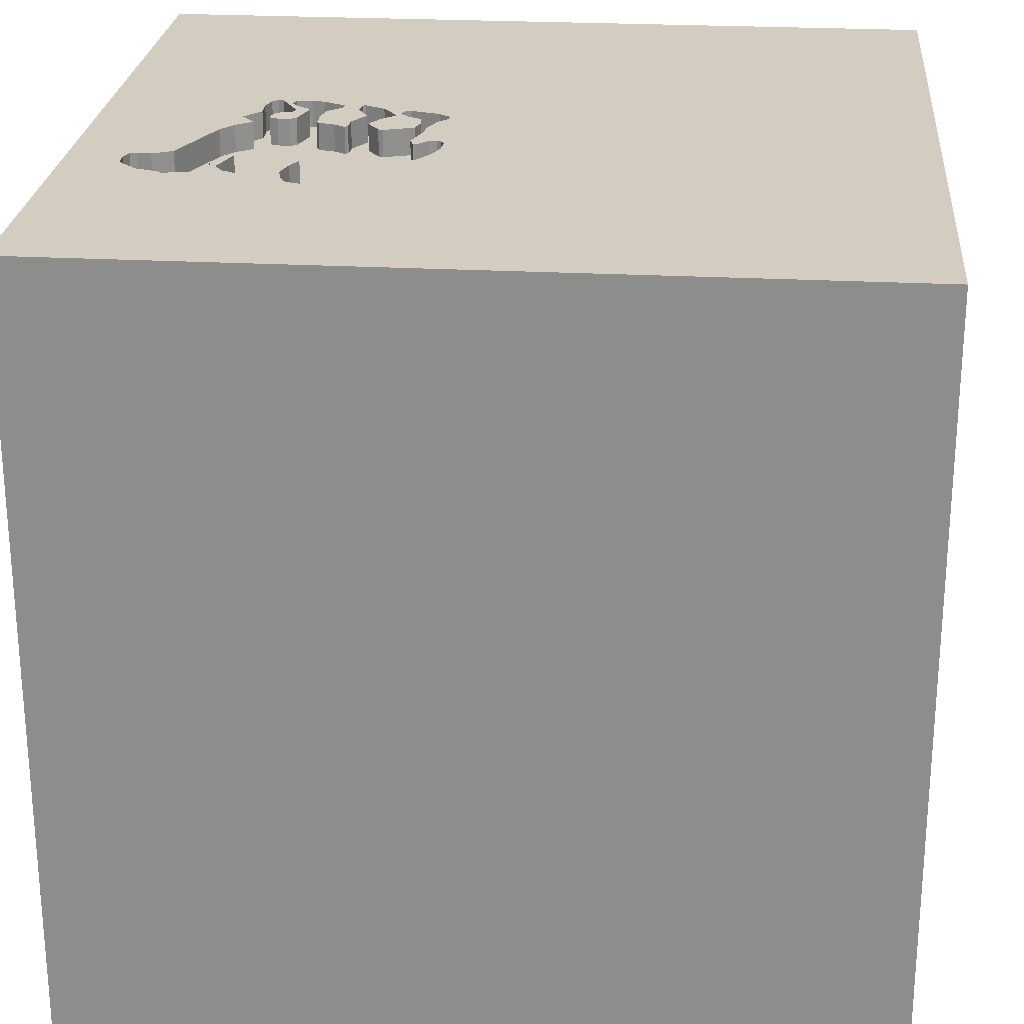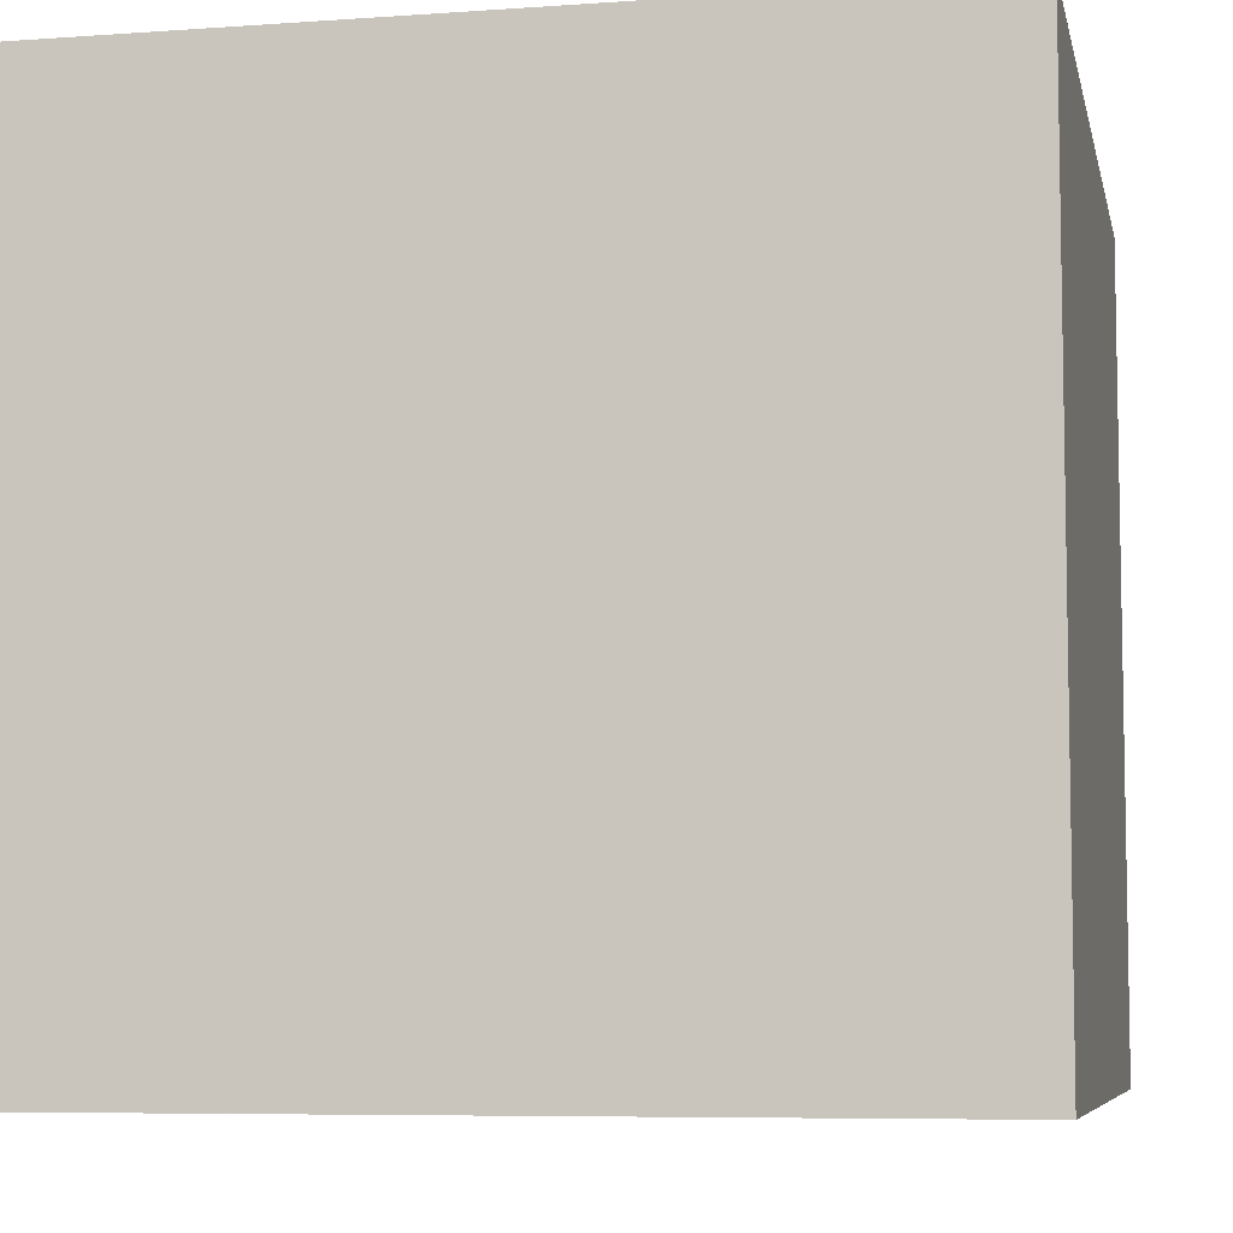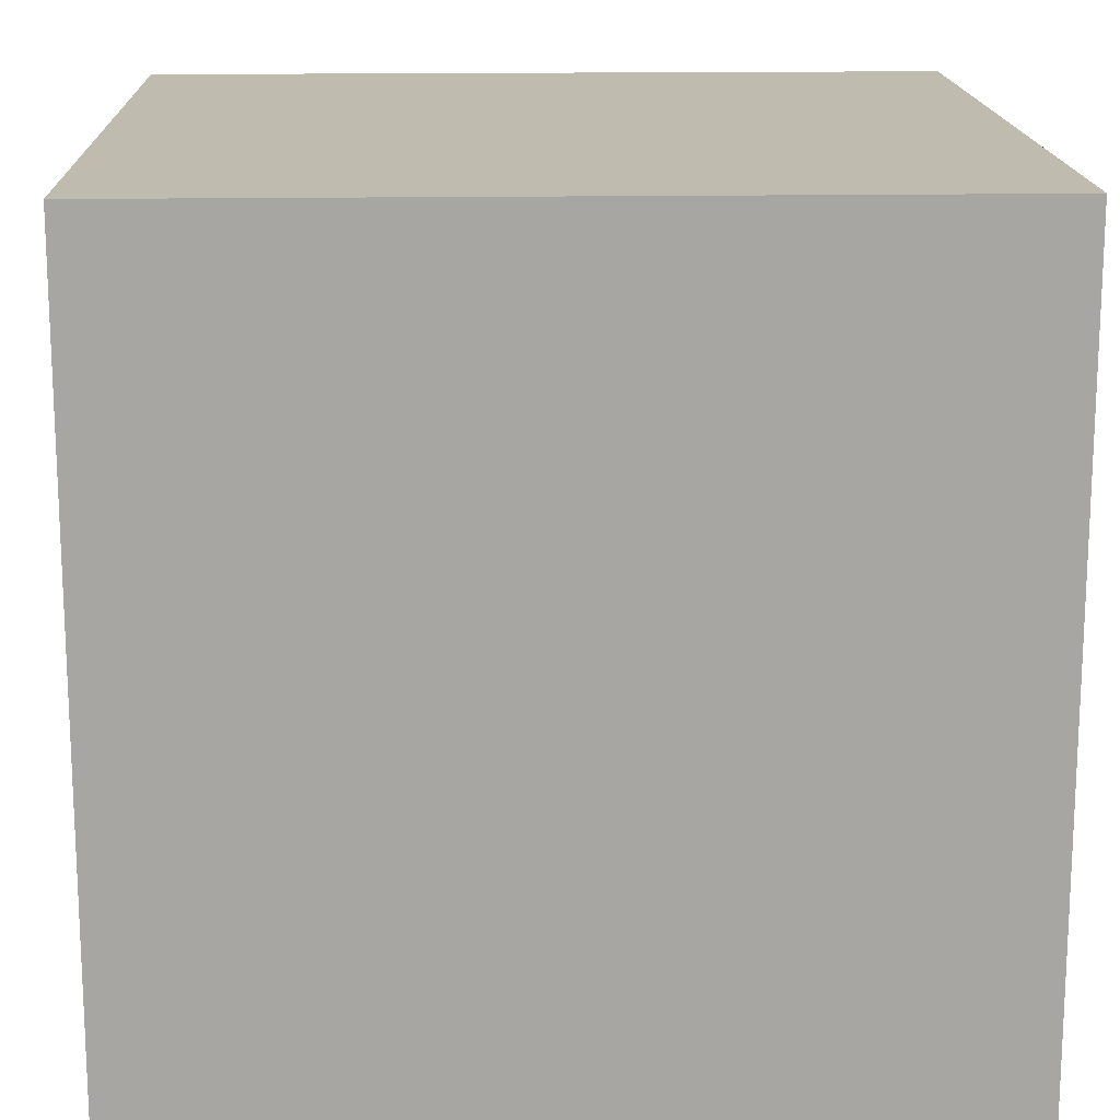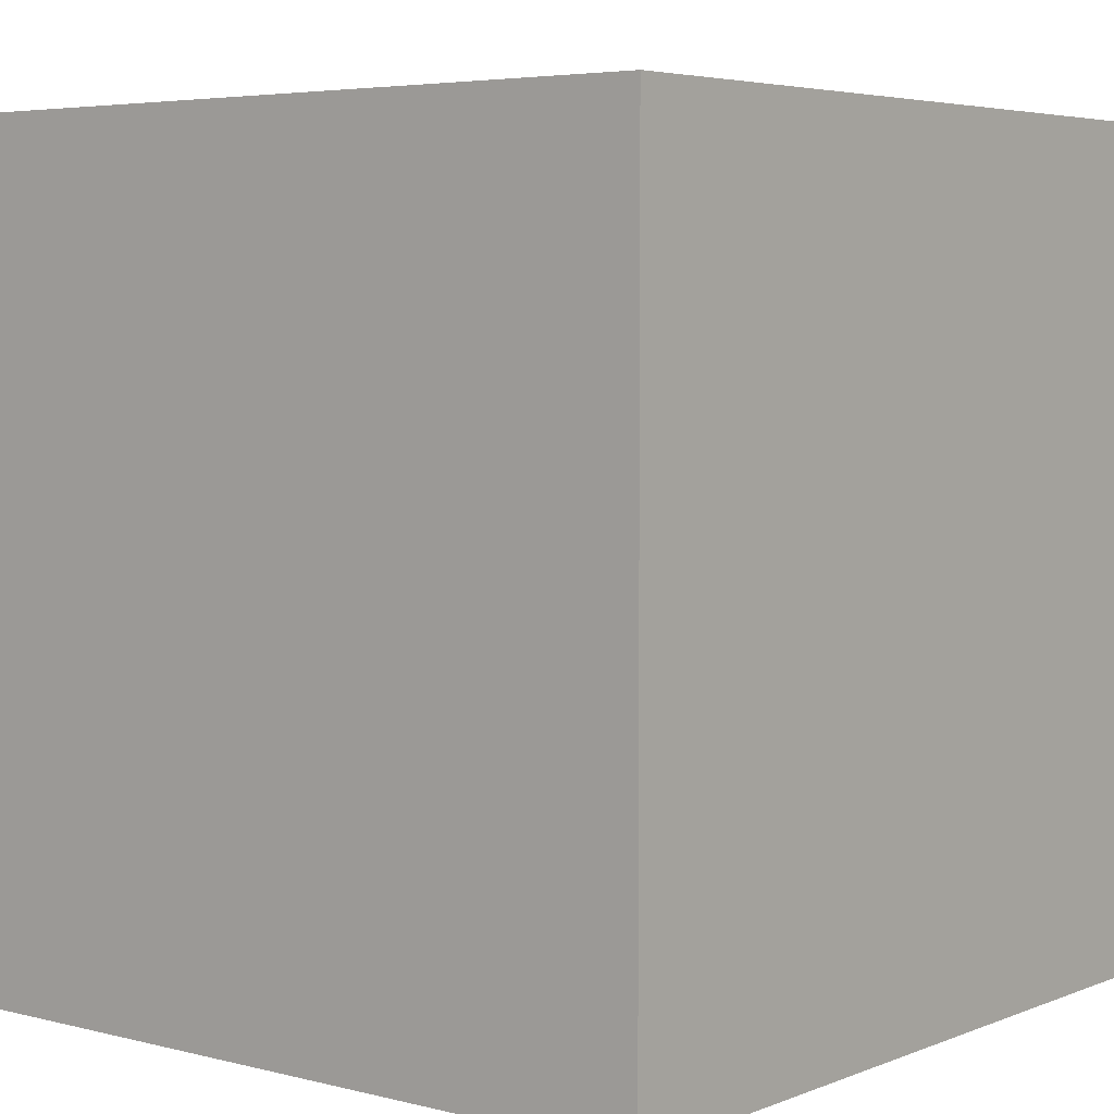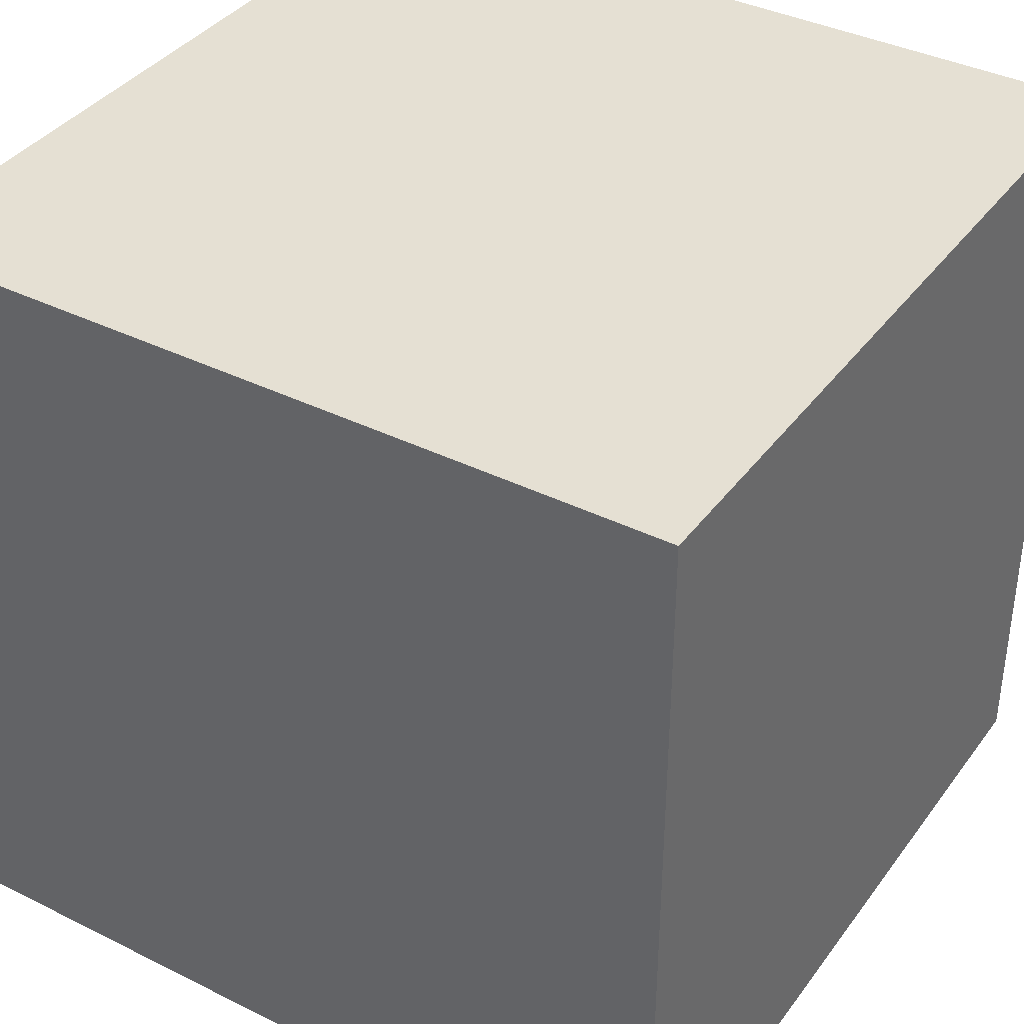
<metadata>
{"format":"obj","ext":"obj","renderer":"f3d","projection":"perspective","resolution":1024,"background":"white","views":[{"elev":24.8,"azim":5.0,"up":"+Y"},{"elev":-6.9,"azim":-78.3,"up":"+Y"},{"elev":16.1,"azim":-2.0,"up":"+Z"},{"elev":4.8,"azim":-141.1,"up":"+Y"},{"elev":38.1,"azim":32.2,"up":"+Z"}]}
</metadata>
<code>
o camel_180
v -0.7556 1.5 0.5691
v -0.6958 1.5 -0.0482
v -0.7102 1.5 -0.2728
v -0.7425 1.5 0.5615
v -0.7425 1.4 0.5615
v -0.7556 1.4 0.5691
v -1.012 1.5 0.564
v -0.5934 1.5 0.03771
v -0.9862 1.5 0.04818
v -0.7291 1.5 0.6144
v -1.019 1.5 0.6062
v -0.4312 1.5 0.581
v -0.4107 1.5 -0.1386
v -0.4107 1.4 -0.1386
v -0.556 1.5 -0.06874
v -0.8366 1.5 0.625
v -0.8366 1.4 0.625
v -0.9293 1.5 0.5858
v -0.9426 1.5 0.413
v -0.7593 1.5 -0.2821
v -0.927 1.5 0.004923
v -0.9407 1.5 -0.1015
v -0.9641 1.5 0.5362
v -0.6927 1.5 0.4421
v -0.6927 1.4 0.4421
v -0.3046 1.5 0.07338
v -0.3046 1.4 0.07338
v -1.121 1.5 0.6274
v -1.121 1.4 0.6274
v -0.8615 1.5 -0.1177
v -0.8615 1.4 -0.1177
v -1.301 1.5 0.4585
v -1.301 1.4 0.4585
v -0.3041 1.5 0.02936
v -0.3041 1.4 0.02936
v -1.299 1.5 0.4883
v -0.5613 1.5 -0.2372
v -0.5151 1.5 -0.007888
v -0.5151 1.4 -0.007888
v -1.298 1.5 0.518
v -1.298 1.4 0.518
v -0.2473 1.5 0.1768
v -0.2473 1.4 0.1768
v -0.8095 1.5 -0.1334
v -0.7253 1.5 0.4961
v -0.9829 1.5 0.5238
v -0.8983 1.5 0.594
v -0.8983 1.4 0.594
v -0.8844 1.5 -0.282
v -0.8844 1.4 -0.282
v -0.6858 1.5 -0.156
v -0.6858 1.4 -0.156
v -0.3152 1.5 0.2252
v -0.3152 1.4 0.2252
v 1.5 1.5 1.5
v -0.0651 1.5 -0.1302
v -0.2572 1.5 -0.8545
v -0.7253 1.4 0.4961
v -0.453 1.5 0.0637
v -0.693 1.5 -0.003278
v -0.3265 1.5 0.2259
v -0.3265 1.4 0.2259
v -0.7032 1.5 -0.07592
v -1.139 1.5 0.3759
v -0.8095 1.4 -0.1334
v -0.3842 1.5 -0.1832
v -0.3842 1.4 -0.1832
v -0.92 1.5 -0.203
v 1.5 -1.5 1.5
v 1.5 -1.5 -1.5
v -0.2243 1.5 0.2712
v -0.6958 1.4 -0.0482
v -0.9227 1.5 0.4072
v -0.9227 1.4 0.4072
v -0.9912 1.5 0.4996
v -0.9912 1.4 0.4996
v -0.8478 1.5 -0.04412
v -0.8478 1.4 -0.04412
v -0.5328 1.5 -0.1082
v -0.2192 1.5 0.21
v -0.4806 1.5 -0.06873
v -0.4806 1.4 -0.06873
v -1.031 1.5 0.1063
v -0.7032 1.4 -0.07592
v -1.261 1.5 0.4063
v -1.261 1.4 0.4063
v -0.3292 1.5 -0.0288
v -0.4868 1.5 0.6804
v -0.2549 1.5 -0.1362
v -0.2414 1.5 0.3116
v -0.9606 1.5 0.4672
v -0.9606 1.4 0.4672
v -0.8132 1.5 -0.2246
v -0.3437 1.5 0.02626
v -0.3437 1.4 0.02626
v -0.927 1.4 0.004923
v -0.8154 1.5 -0.2785
v -0.8154 1.4 -0.2785
v -1.227 1.5 0.5846
v -1.227 1.4 0.5846
v -0.557 1.5 -0.2398
v -0.995 1.5 0.528
v -0.995 1.4 0.528
v -0.2243 1.4 0.2712
v -1.012 1.4 0.564
v -0.3337 1.5 -0.08151
v -0.8299 1.5 -0.2157
v -0.7212 1.5 0.6481
v -0.7212 1.4 0.6481
v -0.5724 1.5 -0.1813
v -0.7811 1.5 -0.05966
v -0.4049 1.5 0.4812
v -1.145 1.5 0.6098
v -1.145 1.4 0.6098
v -0.6296 1.5 -0.2295
v -0.6296 1.4 -0.2295
v -0.7022 1.5 0.4783
v -0.7337 1.5 -0.2773
v -0.4562 1.5 0.648
v -0.4562 1.4 0.648
v -0.7368 1.5 0.5814
v -1.5 1.5 1.5
v -1.5 1.5 -1.5
v -1.5 -1.5 1.5
v -1.5 -1.5 -1.5
v -0.3245 1.5 -0.1654
v -0.8254 1.5 -0.2406
v -1.094 1.5 0.6087
v -0.6885 1.5 0.4543
v -0.5828 1.5 0.02576
v -0.5828 1.4 0.02576
v -1.211 1.5 0.4121
v -1.211 1.4 0.4121
v -0.3817 1.4 -0.1089
v -0.4702 1.5 0.05916
v -0.693 1.4 -0.003278
v -0.296 1.5 0.4032
v -1.134 1.5 0.6237
v -1.134 1.4 0.6237
v -0.7988 1.5 -0.16
v -1.031 1.4 0.1063
v -0.2741 1.5 0.1808
v -0.2741 1.4 0.1808
v -0.4312 1.4 0.581
v -0.7811 1.4 -0.05966
v -0.4445 1.5 -0.1034
v -0.231 1.5 0.1848
v -0.231 1.4 0.1848
v -0.8254 1.4 -0.2406
v -0.4824 1.5 -0.2017
v -0.4264 1.5 -0.1207
v -0.4264 1.4 -0.1207
v -0.9641 1.4 0.5362
v -0.4584 1.5 0.6143
v -1.285 1.5 0.4146
v 1.5 1.5 -1.5
v -0.5657 1.5 -0.2347
v -0.5657 1.4 -0.2347
v -0.3817 1.5 -0.1089
v -0.8779 1.5 -0.05573
v -0.8779 1.4 -0.05573
v -0.7761 1.5 0.6189
v -0.7761 1.4 0.6189
v -0.8907 1.5 0.607
v -0.4234 1.5 0.5095
v -0.235 1.5 -0.1062
v -0.9516 1.5 -0.02733
v -1.302 1.5 0.07812
v -0.8638 1.5 -0.2765
v -0.6984 1.5 0.6872
v -0.3406 1.5 0.1817
v -0.8148 1.5 0.6123
v -0.9909 1.5 0.5401
v -0.275 1.5 -0.1507
v -0.275 1.4 -0.1507
v -0.5796 1.5 -0.02857
v -0.5796 1.4 -0.02857
v -0.8148 1.4 0.6123
v -0.453 1.4 0.0637
v -1.094 1.4 0.6087
v -0.2537 1.5 0.3408
v -0.2537 1.4 0.3408
v -0.5823 1.5 0.7215
v -0.8038 1.5 -0.04355
v -0.92 1.4 -0.203
v -0.8766 1.5 -0.08851
v -0.6885 1.4 0.4543
v -0.3337 1.4 -0.08151
v -0.5724 1.4 -0.1813
v -0.9426 1.4 0.413
v -0.557 1.4 -0.2398
v -0.9278 1.5 0.3985
v -0.9278 1.4 0.3985
v -0.4584 1.4 0.6143
v -0.4868 1.4 0.6804
v -0.7988 1.4 -0.16
v -0.4702 1.4 0.05916
v -0.7102 1.4 -0.2728
v -0.9829 1.4 0.5238
v -0.8766 1.4 -0.08851
v -0.5934 1.4 0.03771
v -0.7505 1.5 -0.162
v -0.7505 1.4 -0.162
v -0.756 1.5 0.5984
v -0.7597 1.5 -0.1828
v -0.2352 1.5 -0.09232
v -0.2352 1.4 -0.09232
v -0.5823 1.4 0.7215
v -0.7597 1.4 -0.1828
v -0.4234 1.4 0.5095
v -0.9046 1.5 -0.2615
v -0.9046 1.4 -0.2615
v -1.019 1.4 0.6062
v -0.2711 1.5 -0.05394
v -0.8038 1.4 -0.04355
v -0.3292 1.4 -0.0288
v -0.2711 1.4 -0.05394
v -0.6984 1.4 0.6872
v -0.4103 1.5 -0.168
v -0.4103 1.4 -0.168
v -0.7159 1.5 0.5023
v -0.7368 1.4 0.5814
v -0.9762 1.5 -0.05959
v -0.9762 1.4 -0.05959
v -0.9909 1.4 0.5401
v -0.4824 1.4 -0.2017
v -0.9175 1.5 -0.1287
v -0.9175 1.4 -0.1287
v -0.6345 1.5 0.01215
v -0.8008 1.5 -0.2084
v -0.2348 1.5 -0.1217
v -0.2348 1.4 -0.1217
v -0.2192 1.4 0.21
v -1.285 1.4 0.4146
v -0.6325 1.5 -0.2045
v -0.6325 1.4 -0.2045
v -0.9862 1.4 0.04818
v -0.4049 1.4 0.4812
v -0.9293 1.4 0.5858
v -0.7031 1.5 -0.02067
v -0.7031 1.4 -0.02067
v -0.756 1.4 0.5984
v -1.139 1.4 0.3759
v -0.3406 1.4 0.1817
v -0.8638 1.4 -0.2765
v -0.8907 1.4 0.607
v -0.296 1.4 0.4032
v -0.5328 1.4 -0.1082
v -0.6345 1.4 0.01215
v -0.7593 1.4 -0.2821
v -0.8008 1.4 -0.2084
v -0.7159 1.4 0.5023
f 69 122 124
f 122 123 124
f 125 70 124
f 123 125 124
f 70 69 124
f 69 55 122
f 121 45 4
f 4 1 204
f 162 172 16
f 121 4 204
f 162 16 122
f 204 162 122
f 122 10 121
f 204 122 121
f 122 18 23
f 11 122 23
f 122 113 99
f 221 45 121
f 122 16 164
f 47 18 122
f 122 164 47
f 108 10 122
f 122 170 108
f 7 11 23
f 23 46 102
f 23 102 173
f 173 7 23
f 122 11 128
f 122 128 28
f 138 113 122
f 122 28 138
f 99 40 122
f 183 122 55
f 183 170 122
f 75 46 23
f 23 19 91
f 23 91 75
f 36 32 122
f 122 40 36
f 55 165 12
f 88 183 55
f 12 154 119
f 119 88 55
f 55 12 119
f 45 221 117
f 129 24 45
f 45 117 129
f 73 192 19
f 23 73 19
f 85 64 168
f 168 122 32
f 155 85 168
f 168 32 155
f 70 125 123
f 112 165 55
f 55 137 112
f 85 132 64
f 55 71 90
f 55 90 181
f 181 137 55
f 168 64 83
f 71 156 80
f 168 83 9
f 223 22 168
f 167 223 168
f 168 9 21
f 168 21 167
f 56 53 142
f 156 56 142
f 147 80 156
f 156 142 42
f 42 147 156
f 156 71 55
f 53 56 26
f 171 61 53
f 53 26 171
f 22 123 168
f 123 122 168
f 56 166 206
f 56 206 214
f 34 26 56
f 56 214 34
f 123 22 227
f 123 227 68
f 169 107 93
f 123 68 211
f 169 93 127
f 123 211 49
f 123 49 169
f 169 127 97
f 97 20 123
f 123 169 97
f 56 174 89
f 231 166 56
f 89 231 56
f 93 107 140
f 230 93 140
f 44 30 111
f 140 44 111
f 111 202 205
f 205 230 140
f 140 111 205
f 174 56 57
f 57 126 174
f 57 20 118
f 57 118 3
f 235 51 63
f 235 63 57
f 57 3 115
f 57 115 235
f 30 186 160
f 184 111 30
f 160 77 184
f 30 160 184
f 66 126 57
f 151 146 159
f 66 57 150
f 219 66 150
f 150 151 159
f 150 159 13
f 150 13 219
f 157 37 101
f 157 101 57
f 157 57 63
f 63 79 110
f 110 157 63
f 57 101 150
f 135 106 159
f 159 146 81
f 81 38 135
f 81 135 159
f 15 79 63
f 229 15 63
f 229 63 2
f 2 240 60
f 2 60 229
f 57 123 20
f 59 94 87
f 87 106 135
f 135 59 87
f 8 130 176
f 176 15 229
f 229 8 176
f 156 57 56
f 156 123 57
f 156 70 123
f 70 156 69
f 156 55 69
f 247 182 62
f 182 247 181
f 62 238 247
f 182 54 62
f 137 181 247
f 182 181 90
f 25 238 62
f 247 238 137
f 54 182 104
f 53 61 62
f 62 54 53
f 90 71 104
f 104 182 90
f 25 187 238
f 244 25 62
f 112 137 238
f 54 104 233
f 61 171 62
f 187 25 129
f 238 187 210
f 244 197 25
f 244 62 171
f 238 210 112
f 54 233 143
f 233 104 71
f 71 80 233
f 54 143 142
f 142 53 54
f 24 129 25
f 129 117 187
f 210 187 194
f 244 179 197
f 25 197 201
f 171 26 244
f 165 112 210
f 43 143 233
f 45 24 25
f 25 58 45
f 117 221 252
f 252 187 117
f 194 144 210
f 194 187 252
f 179 244 27
f 59 135 197
f 197 179 59
f 25 201 136
f 201 197 131
f 27 244 26
f 210 144 165
f 42 142 143
f 143 43 42
f 148 43 233
f 80 147 148
f 148 233 80
f 74 58 25
f 221 121 252
f 144 194 12
f 194 252 222
f 95 179 27
f 25 136 193
f 249 136 201
f 201 131 8
f 39 131 197
f 12 165 144
f 43 148 42
f 147 42 148
f 58 5 4
f 45 58 4
f 58 74 6
f 74 25 193
f 222 252 121
f 154 12 194
f 194 222 208
f 179 95 59
f 95 27 35
f 135 38 39
f 39 197 135
f 136 96 193
f 136 249 60
f 249 201 229
f 130 8 131
f 8 229 201
f 131 39 177
f 26 34 35
f 35 27 26
f 5 58 6
f 6 74 48
f 74 193 73
f 222 121 10
f 194 120 154
f 195 194 208
f 222 109 208
f 94 59 95
f 216 95 35
f 136 215 96
f 237 193 96
f 229 60 249
f 176 130 131
f 131 177 176
f 248 177 39
f 1 4 5
f 5 6 1
f 178 6 48
f 74 153 48
f 192 73 193
f 74 73 23
f 10 108 109
f 109 222 10
f 119 154 120
f 194 195 120
f 195 208 88
f 109 218 208
f 87 94 95
f 95 216 87
f 35 217 216
f 38 81 82
f 82 39 38
f 241 215 136
f 78 96 215
f 141 193 237
f 237 96 9
f 60 240 241
f 241 136 60
f 15 176 177
f 177 248 15
f 248 39 82
f 34 214 217
f 217 35 34
f 178 242 6
f 246 178 48
f 153 74 23
f 239 48 153
f 19 192 193
f 193 190 19
f 108 170 109
f 88 119 120
f 120 195 88
f 183 88 208
f 218 109 170
f 208 218 183
f 217 188 216
f 81 146 82
f 145 215 241
f 161 96 78
f 78 215 77
f 193 141 243
f 141 237 83
f 21 9 96
f 9 83 237
f 240 2 241
f 248 79 15
f 152 248 82
f 6 242 1
f 242 178 163
f 246 17 178
f 246 48 164
f 48 239 47
f 239 153 23
f 23 18 239
f 193 243 190
f 170 183 218
f 216 188 87
f 217 175 188
f 152 82 146
f 146 151 152
f 215 145 184
f 72 145 241
f 224 96 161
f 77 160 161
f 161 78 77
f 184 77 215
f 243 141 64
f 83 64 141
f 96 224 167
f 167 21 96
f 72 241 2
f 110 79 248
f 248 189 110
f 226 248 152
f 214 206 207
f 207 217 214
f 204 1 242
f 242 163 204
f 172 162 163
f 163 178 172
f 164 16 17
f 17 246 164
f 16 172 178
f 178 17 16
f 47 164 48
f 18 47 239
f 91 19 190
f 190 92 91
f 190 243 92
f 106 87 188
f 207 175 217
f 134 188 175
f 151 150 152
f 111 184 145
f 145 72 84
f 224 161 200
f 160 186 161
f 64 132 243
f 223 167 224
f 2 63 72
f 189 248 226
f 226 152 150
f 207 206 166
f 162 204 163
f 243 76 92
f 188 134 159
f 159 106 188
f 207 232 175
f 134 175 67
f 145 203 111
f 145 84 203
f 84 72 63
f 228 224 200
f 200 161 186
f 133 243 132
f 22 223 224
f 224 228 22
f 189 158 110
f 189 226 191
f 150 101 226
f 166 231 232
f 232 207 166
f 92 76 91
f 76 243 180
f 175 232 89
f 89 174 175
f 14 134 67
f 126 66 67
f 67 175 126
f 202 111 203
f 52 203 84
f 200 31 228
f 133 114 243
f 132 85 133
f 228 227 22
f 157 110 158
f 158 189 191
f 191 226 101
f 231 89 232
f 75 91 76
f 76 180 103
f 180 243 114
f 13 159 134
f 134 14 13
f 175 174 126
f 67 220 14
f 66 219 67
f 205 202 203
f 203 209 205
f 209 203 52
f 52 84 63
f 63 51 52
f 31 200 186
f 186 30 31
f 31 185 228
f 114 133 100
f 86 133 85
f 68 227 228
f 228 185 68
f 37 157 158
f 158 191 37
f 101 37 191
f 76 199 75
f 199 76 103
f 105 103 180
f 180 114 29
f 220 67 219
f 219 13 14
f 14 220 219
f 209 52 198
f 30 44 31
f 185 31 196
f 114 100 99
f 99 113 114
f 133 41 100
f 86 33 133
f 85 155 86
f 46 75 199
f 199 103 46
f 225 103 105
f 213 105 180
f 180 29 128
f 139 29 114
f 230 205 209
f 209 251 230
f 250 209 198
f 198 52 236
f 51 235 236
f 236 52 51
f 65 31 44
f 185 196 245
f 31 65 196
f 41 133 33
f 100 41 99
f 33 86 234
f 234 86 155
f 185 212 68
f 102 46 103
f 173 102 103
f 103 225 173
f 7 173 225
f 225 105 7
f 105 213 7
f 213 180 128
f 128 11 213
f 28 128 29
f 29 139 28
f 113 138 139
f 139 114 113
f 250 251 209
f 118 20 250
f 250 198 118
f 116 198 236
f 235 115 236
f 44 140 65
f 185 245 212
f 107 169 245
f 245 196 107
f 196 65 140
f 36 40 41
f 41 33 36
f 40 99 41
f 33 234 32
f 155 32 234
f 211 68 212
f 11 7 213
f 138 28 139
f 93 230 251
f 251 149 93
f 149 251 250
f 198 3 118
f 198 116 3
f 116 236 115
f 50 212 245
f 196 140 107
f 32 36 33
f 49 211 212
f 212 50 49
f 149 127 93
f 98 149 250
f 20 97 98
f 98 250 20
f 115 3 116
f 169 49 50
f 50 245 169
f 149 98 127
f 97 127 98

</code>
